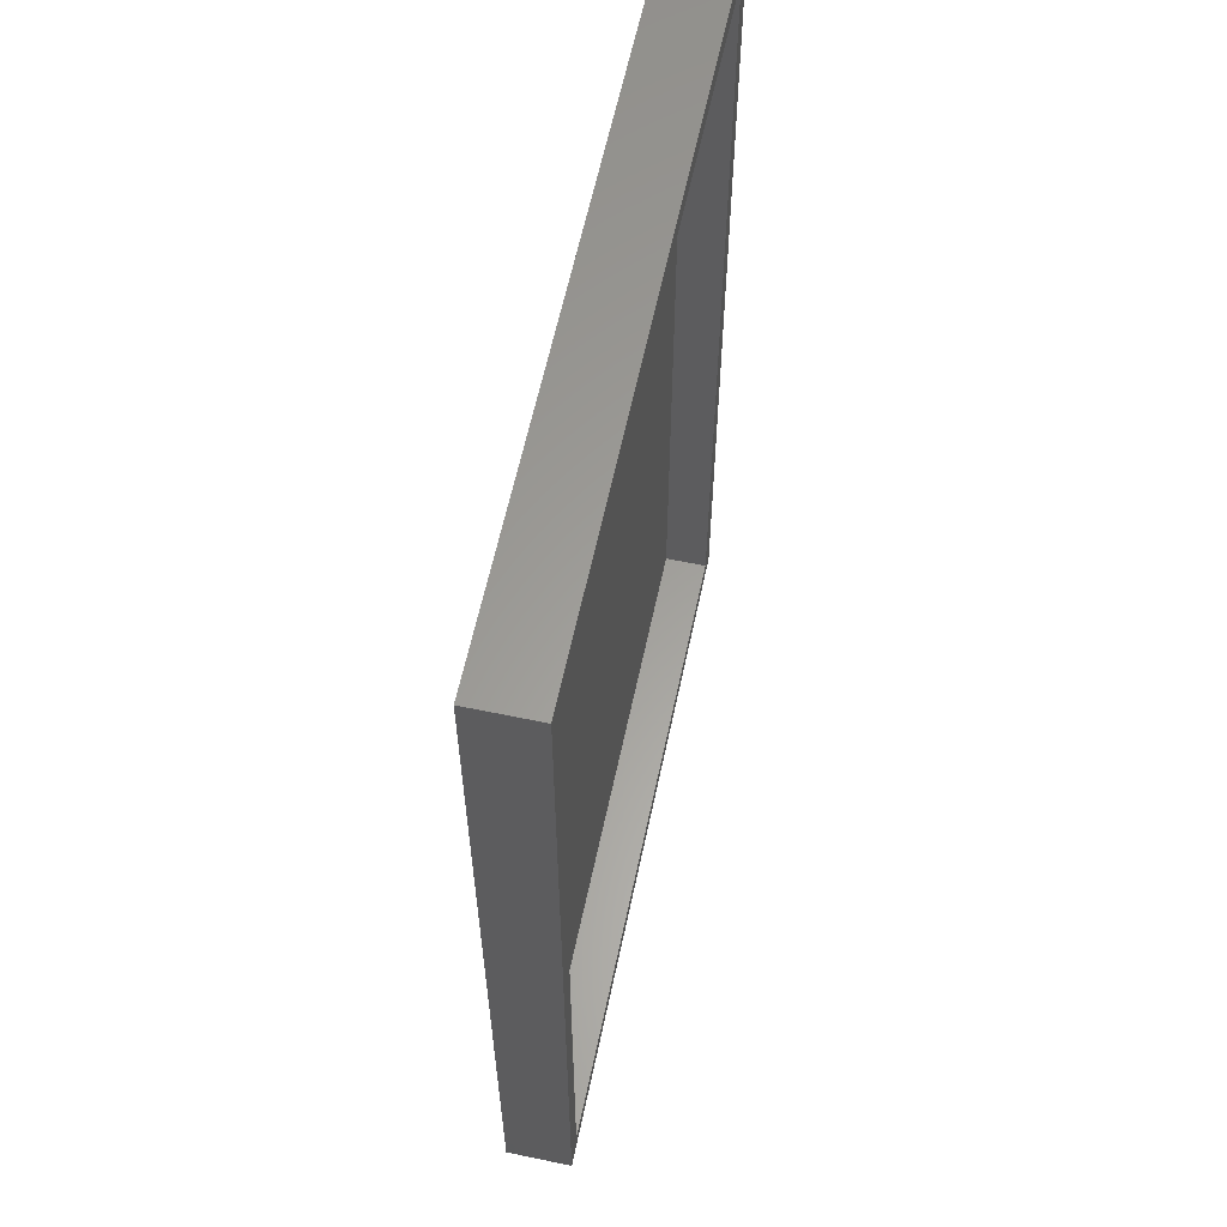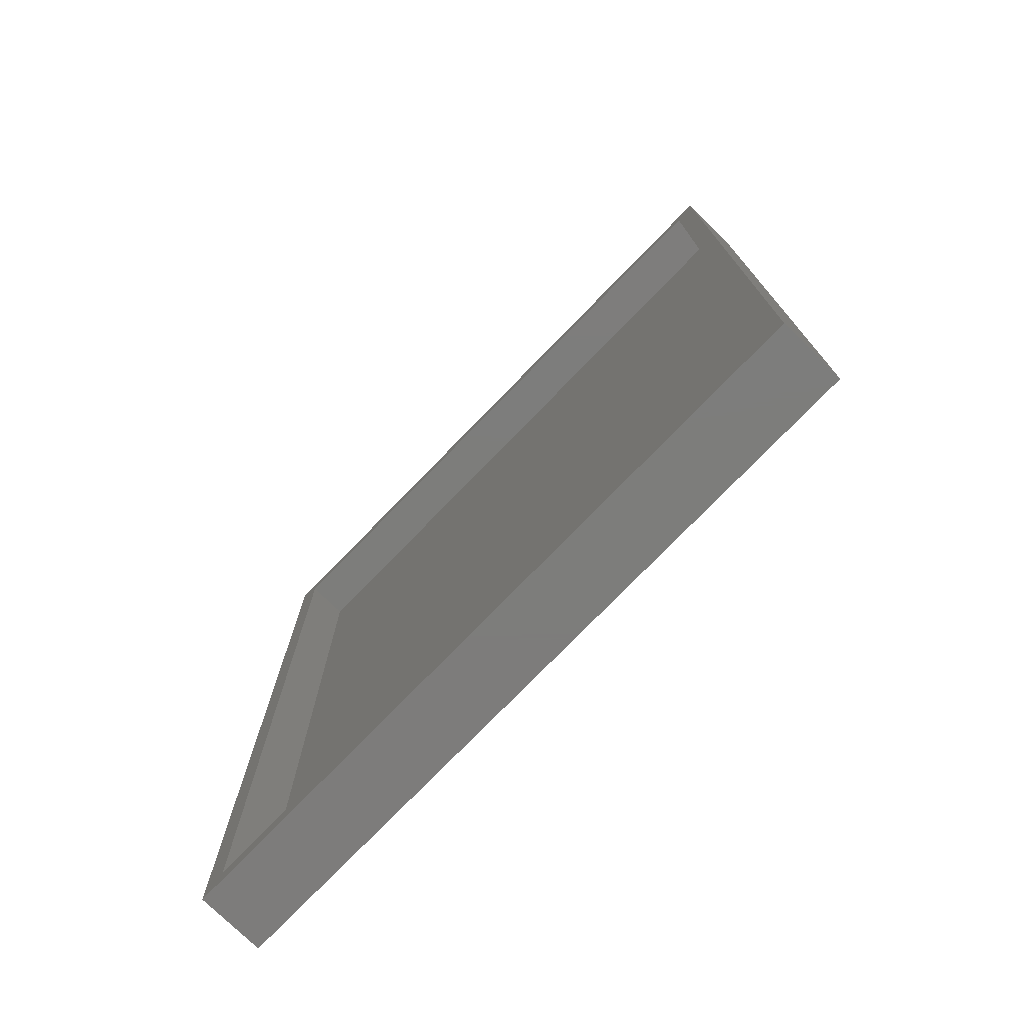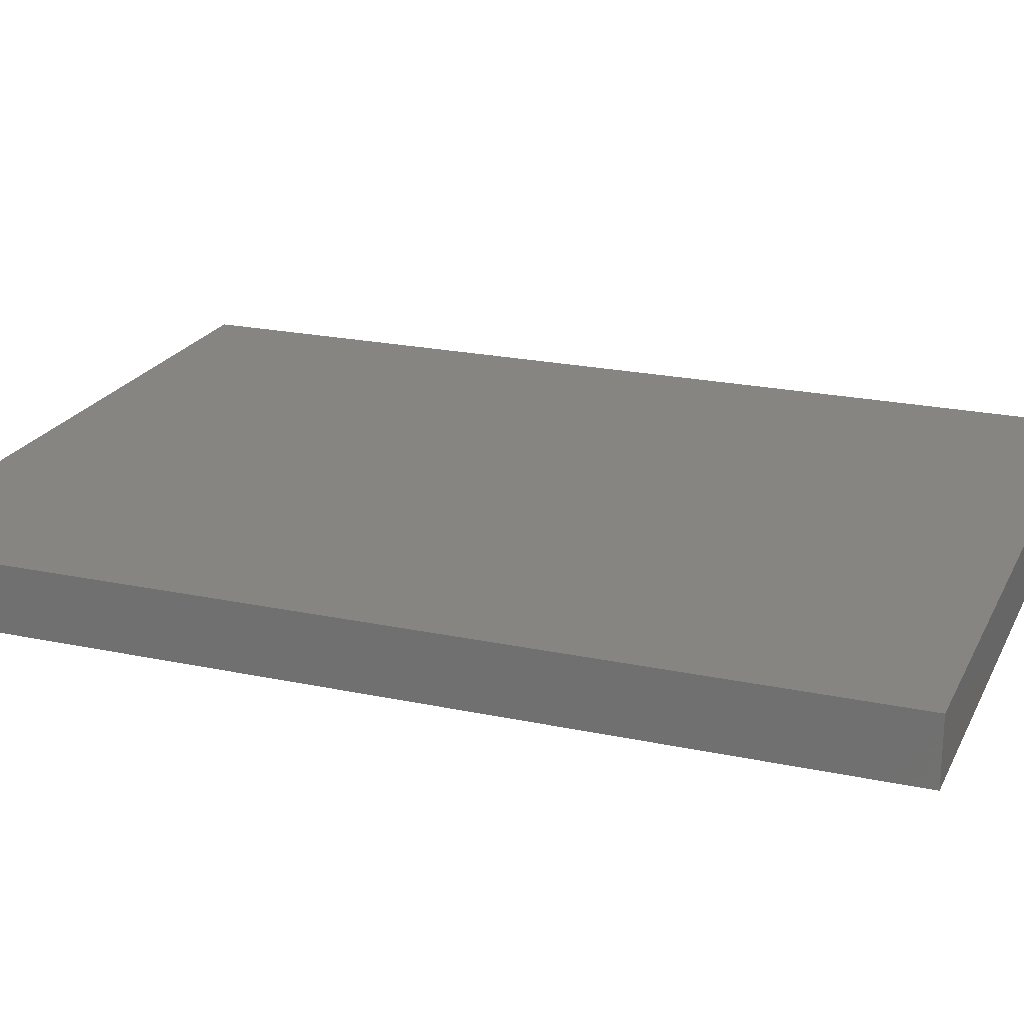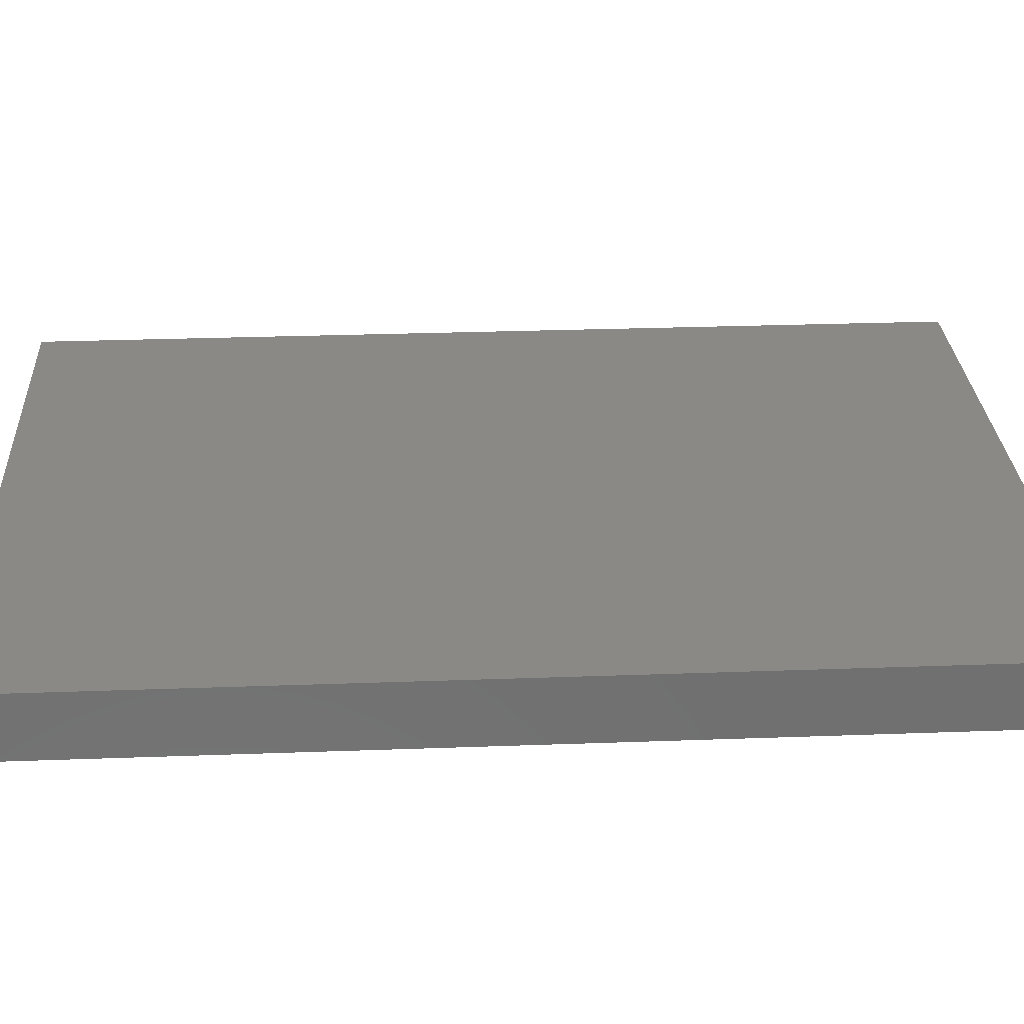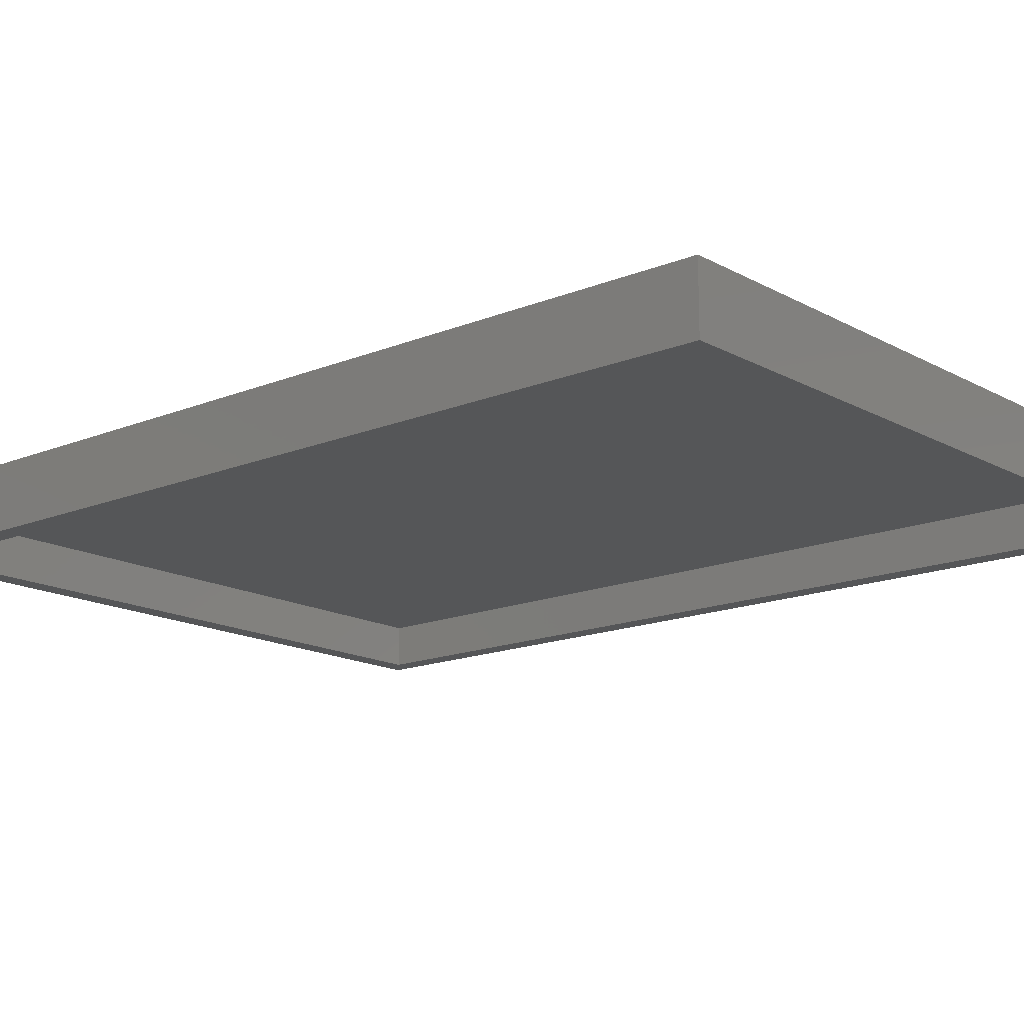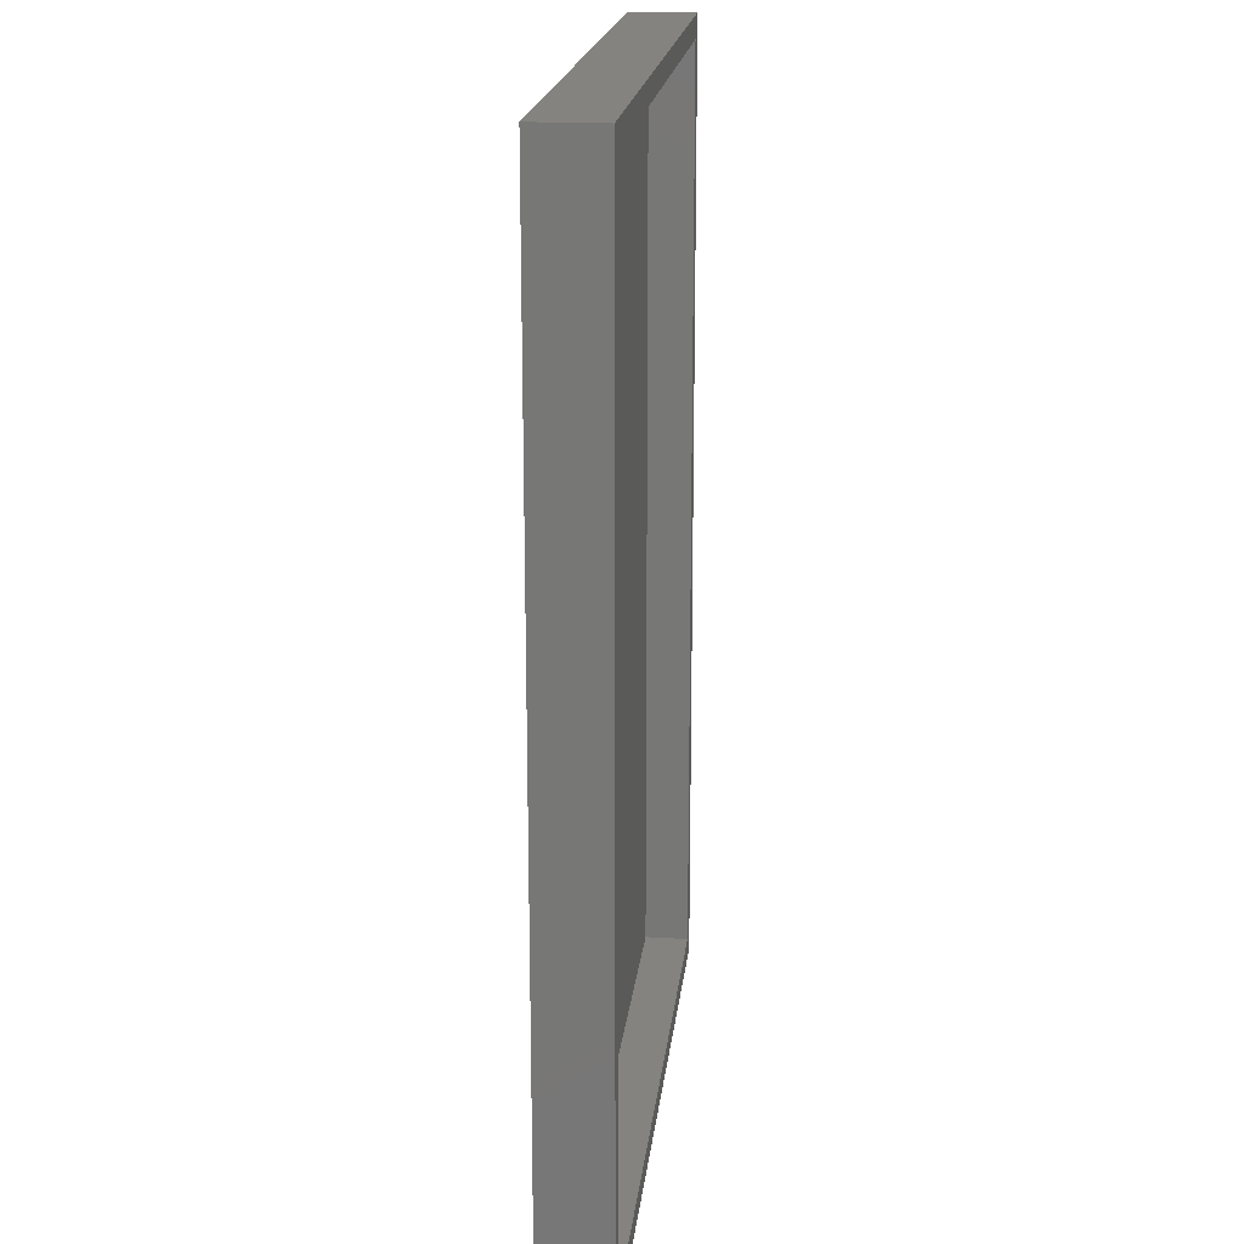
<metadata>
{"format":"stl","ext":"stl","renderer":"f3d","projection":"perspective","resolution":1024,"background":"white","views":[{"elev":61.0,"azim":102.0,"up":"+Y"},{"elev":-76.4,"azim":-134.2,"up":"+Y"},{"elev":21.6,"azim":110.6,"up":"+Z"},{"elev":28.1,"azim":86.8,"up":"+Z"},{"elev":-15.5,"azim":130.9,"up":"+Z"},{"elev":19.0,"azim":96.2,"up":"+Y"}]}
</metadata>
<code>
# stl→obj: 16 verts, 28 faces
v 0 0 0
v 0 5.5 0.375
v 0 5.5 0
v 0 0 0.375
v 4 0 0.375
v 4 5.5 0.375
v 4 5.5 0
v 4 0 0
v 3.875 0.125 0
v 0.125 0.125 0
v 0.125 5.375 0
v 3.875 5.375 0
v 0.125 0.125 0.25
v 0.125 5.375 0.25
v 3.875 5.375 0.25
v 3.875 0.125 0.25
f 1 2 3
f 2 1 4
f 2 5 6
f 5 2 4
f 5 7 6
f 7 5 8
f 7 2 6
f 2 7 3
f 8 9 7
f 8 10 9
f 10 1 11
f 1 10 8
f 12 7 9
f 11 7 12
f 11 3 7
f 3 11 1
f 1 5 4
f 5 1 8
f 13 11 14
f 11 13 10
f 13 15 16
f 15 13 14
f 9 15 12
f 15 9 16
f 9 13 16
f 13 9 10
f 11 15 14
f 15 11 12

</code>
